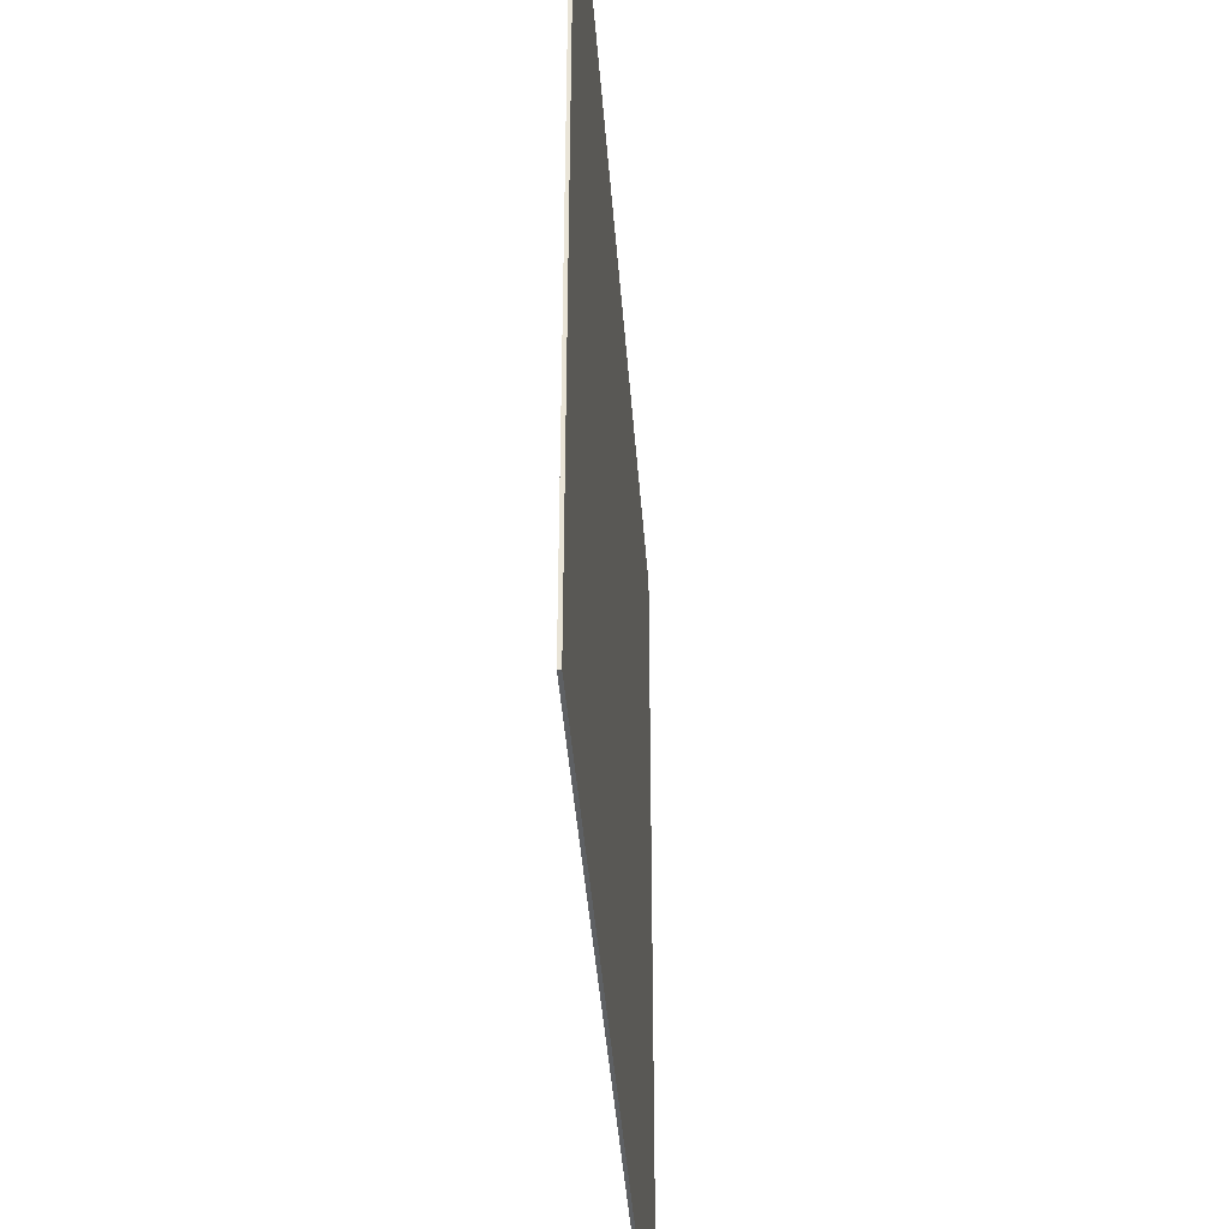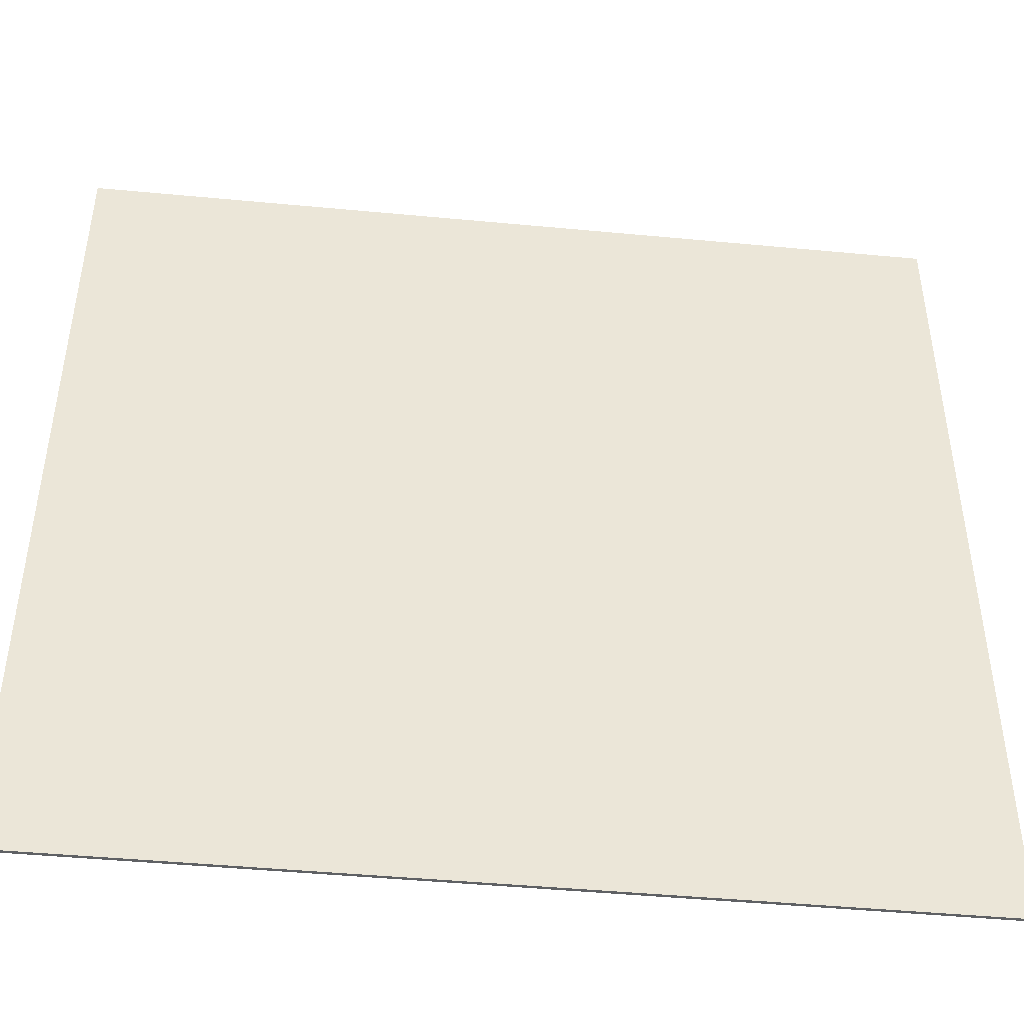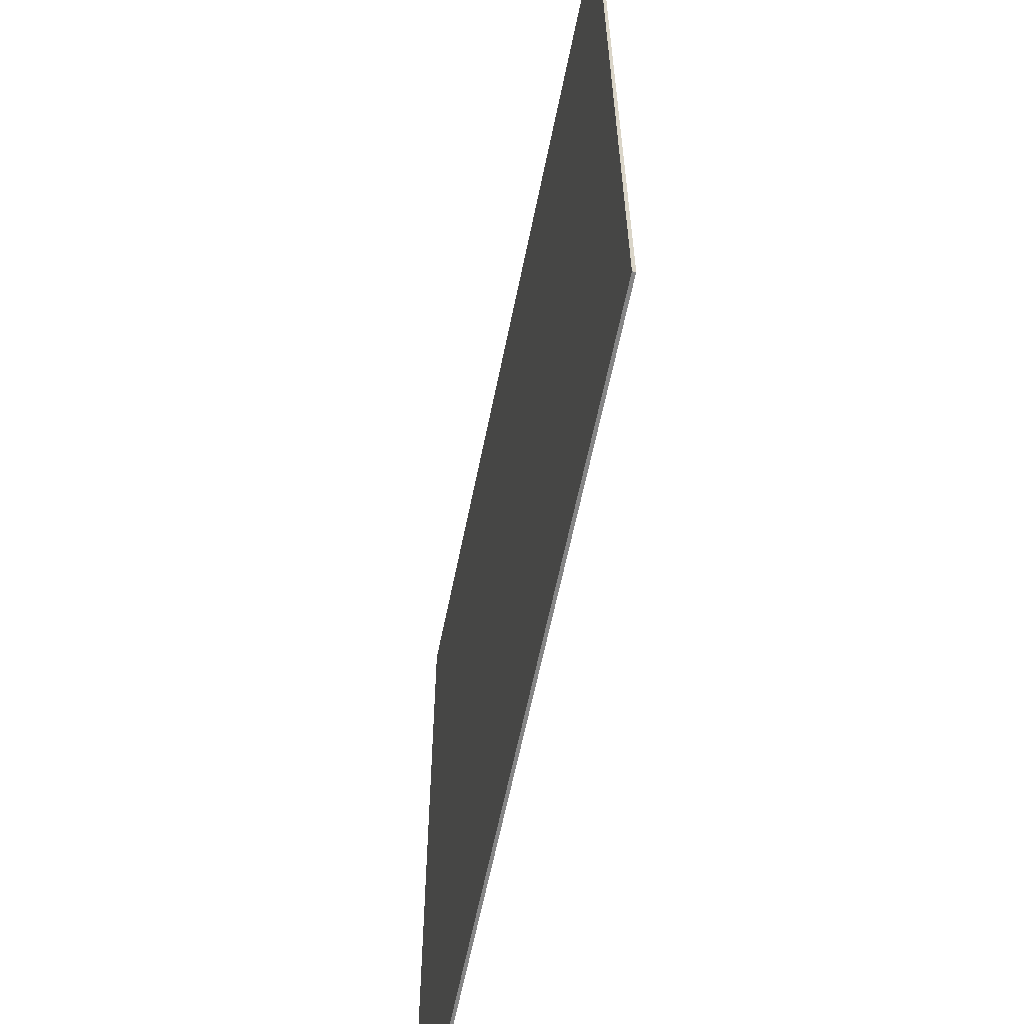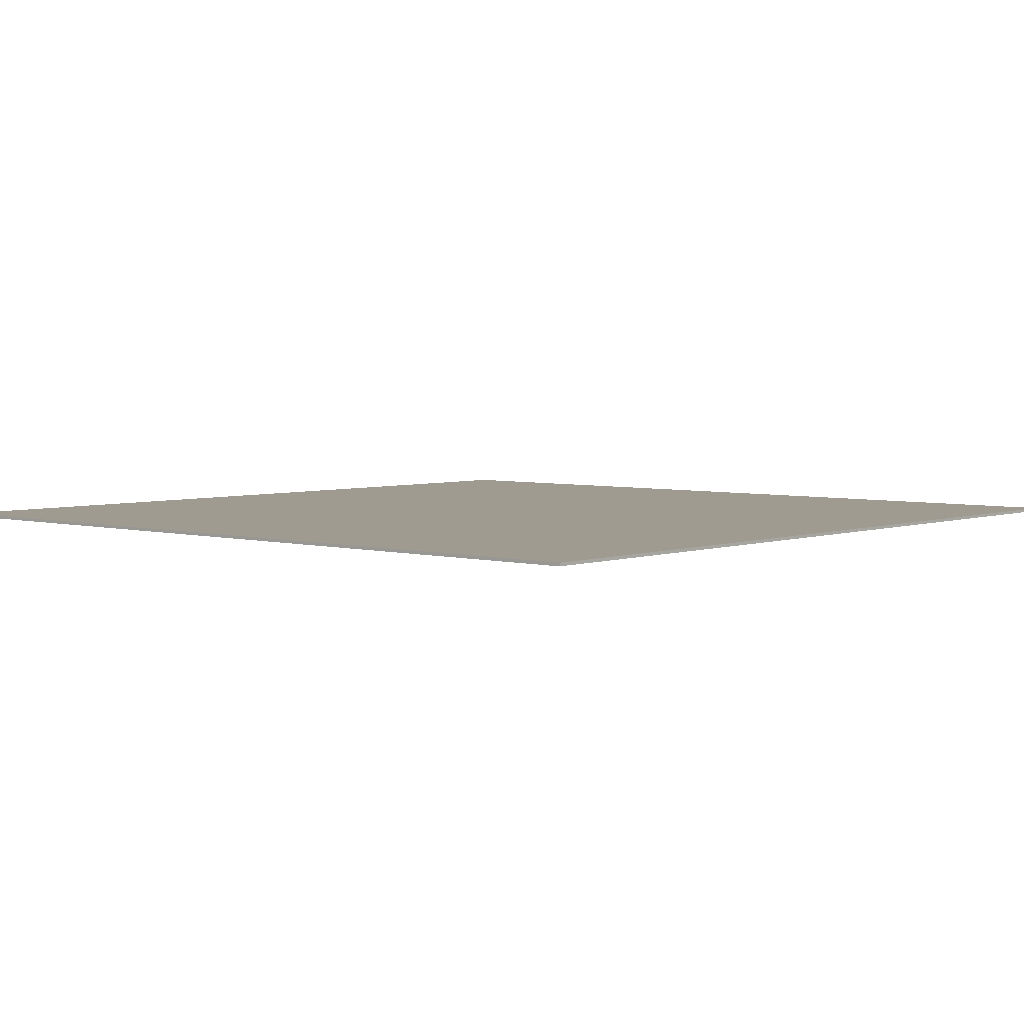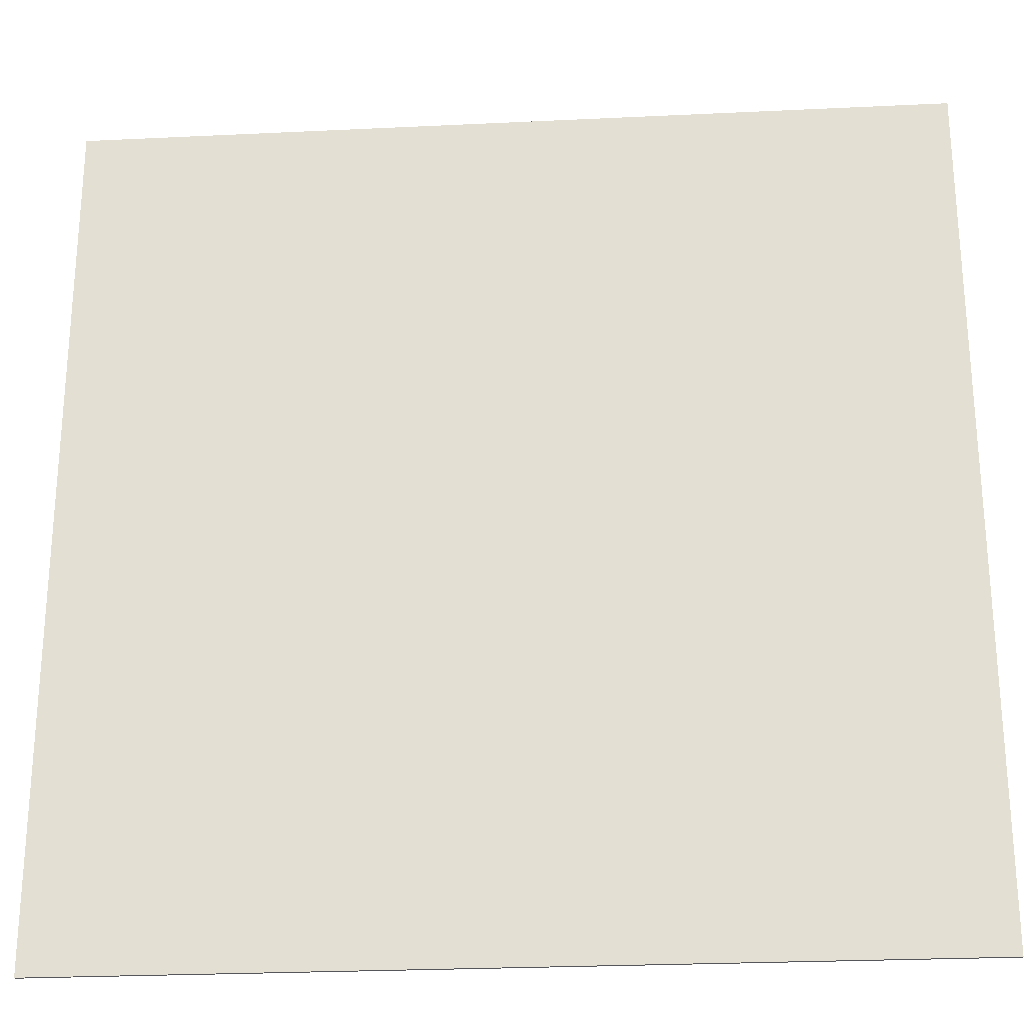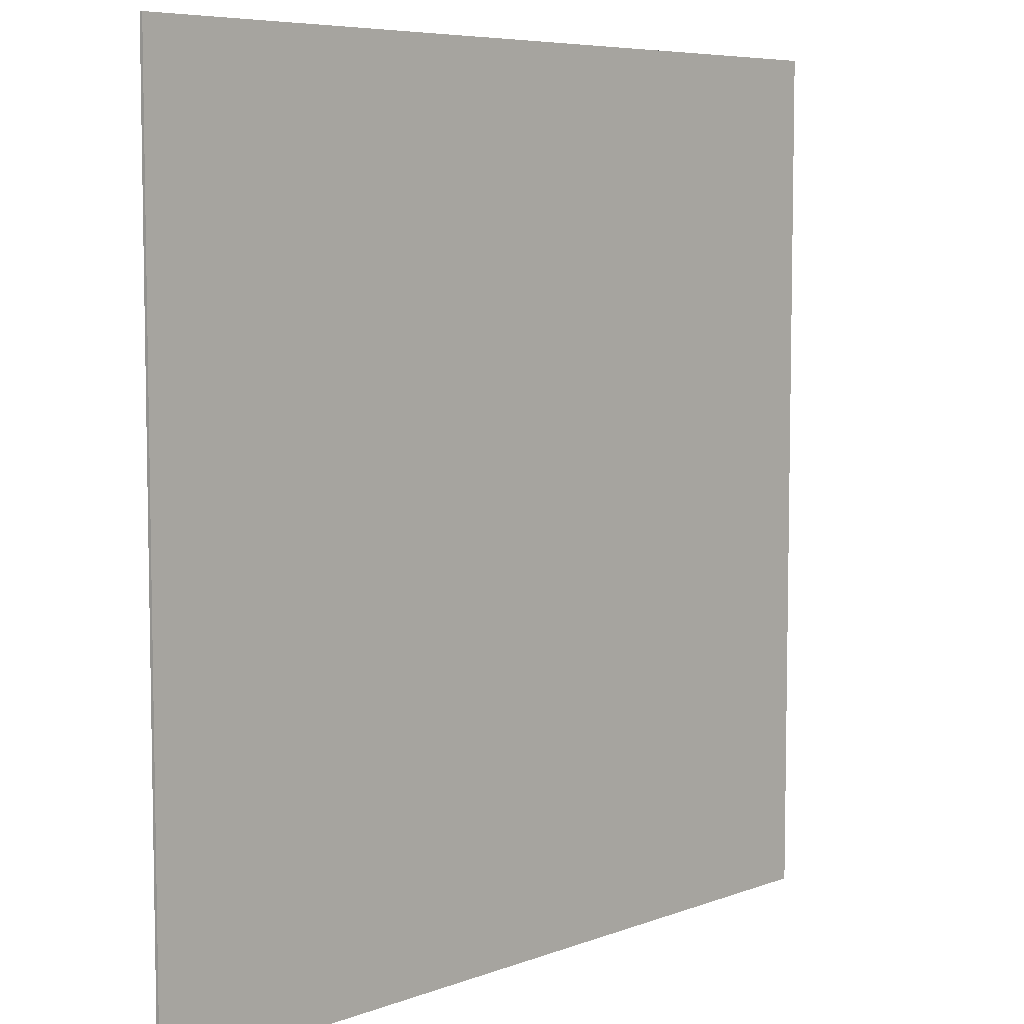
<metadata>
{"format":"obj","ext":"obj","renderer":"f3d","projection":"perspective","resolution":1024,"background":"white","views":[{"elev":-42.1,"azim":-85.8,"up":"+Z"},{"elev":-45.8,"azim":173.8,"up":"+Z"},{"elev":-61.7,"azim":-101.4,"up":"+Z"},{"elev":4.2,"azim":-48.8,"up":"+Y"},{"elev":-25.7,"azim":4.4,"up":"+Z"},{"elev":6.6,"azim":132.3,"up":"+Z"}]}
</metadata>
<code>
v 1.75 0 1.75
v 1.75 0 -1.75
v -1.75 0 -1.75
v -1.75 0 1.75
v -1.75 -0.0125 1.75
v 1.75 -0.0125 1.75
v 1.75 0 1.75
v -1.75 0 1.75
v -1.75 -0.0125 -1.75
v -1.75 -0.0125 1.75
v -1.75 0 1.75
v -1.75 0 -1.75
v 1.75 -0.0125 -1.75
v -1.75 -0.0125 -1.75
v -1.75 0 -1.75
v 1.75 0 -1.75
v 1.75 -0.0125 1.75
v 1.75 -0.0125 -1.75
v 1.75 0 -1.75
v 1.75 0 1.75
v 1.75 -0.0125 -1.75
v 1.75 -0.0125 -1.622
v -1.75 -0.0125 -1.622
v -1.75 -0.0125 -1.75
v 1.75 -0.0125 -1.443
v 1.75 -0.0125 -1.315
v -1.75 -0.0125 -1.315
v -1.75 -0.0125 -1.443
v 1.75 -0.0125 -1.137
v 1.75 -0.0125 -1.009
v -1.75 -0.0125 -1.009
v -1.75 -0.0125 -1.137
v 1.75 -0.0125 -0.83
v 1.75 -0.0125 -0.7025
v -1.75 -0.0125 -0.7025
v -1.75 -0.0125 -0.83
v 1.75 -0.0125 -0.5235
v 1.75 -0.0125 -0.396
v -1.75 -0.0125 -0.396
v -1.75 -0.0125 -0.5235
v 1.75 -0.0125 -0.217
v 1.75 -0.0125 -0.0895
v -1.75 -0.0125 -0.0895
v -1.75 -0.0125 -0.217
v 1.75 -0.0125 0.0895
v 1.75 -0.0125 0.217
v -1.75 -0.0125 0.217
v -1.75 -0.0125 0.0895
v 1.75 -0.0125 0.396
v 1.75 -0.0125 0.5235
v -1.75 -0.0125 0.5235
v -1.75 -0.0125 0.396
v 1.75 -0.0125 0.7025
v 1.75 -0.0125 0.83
v -1.75 -0.0125 0.83
v -1.75 -0.0125 0.7025
v 1.75 -0.0125 1.009
v 1.75 -0.0125 1.137
v -1.75 -0.0125 1.137
v -1.75 -0.0125 1.009
v 1.75 -0.0125 1.315
v 1.75 -0.0125 1.443
v -1.75 -0.0125 1.443
v -1.75 -0.0125 1.315
v 1.75 -0.0125 1.622
v 1.75 -0.0125 1.75
v -1.75 -0.0125 1.75
v -1.75 -0.0125 1.622
v 1.75 -0.0125 -1.622
v 1.75 -0.0125 -1.443
v -1.75 -0.0125 -1.443
v -1.75 -0.0125 -1.622
v 1.75 -0.0125 -1.315
v 1.75 -0.0125 -1.137
v -1.75 -0.0125 -1.137
v -1.75 -0.0125 -1.315
v 1.75 -0.0125 -1.009
v 1.75 -0.0125 -0.83
v -1.75 -0.0125 -0.83
v -1.75 -0.0125 -1.009
v 1.75 -0.0125 -0.7025
v 1.75 -0.0125 -0.5235
v -1.75 -0.0125 -0.5235
v -1.75 -0.0125 -0.7025
v 1.75 -0.0125 -0.396
v 1.75 -0.0125 -0.217
v -1.75 -0.0125 -0.217
v -1.75 -0.0125 -0.396
v 1.75 -0.0125 -0.0895
v 1.75 -0.0125 0.0895
v -1.75 -0.0125 0.0895
v -1.75 -0.0125 -0.0895
v 1.75 -0.0125 0.217
v 1.75 -0.0125 0.396
v -1.75 -0.0125 0.396
v -1.75 -0.0125 0.217
v 1.75 -0.0125 0.5235
v 1.75 -0.0125 0.7025
v -1.75 -0.0125 0.7025
v -1.75 -0.0125 0.5235
v 1.75 -0.0125 0.83
v 1.75 -0.0125 1.009
v -1.75 -0.0125 1.009
v -1.75 -0.0125 0.83
v 1.75 -0.0125 1.137
v 1.75 -0.0125 1.315
v -1.75 -0.0125 1.315
v -1.75 -0.0125 1.137
v 1.75 -0.0125 1.443
v 1.75 -0.0125 1.622
v -1.75 -0.0125 1.622
v -1.75 -0.0125 1.443
g mesh431078
f 1 2 3
f 3 4 1
f 5 6 7
f 7 8 5
f 9 10 11
f 11 12 9
f 13 14 15
f 15 16 13
f 17 18 19
f 19 20 17
f 21 22 23
f 23 24 21
f 25 26 27
f 27 28 25
f 29 30 31
f 31 32 29
f 33 34 35
f 35 36 33
f 37 38 39
f 39 40 37
f 41 42 43
f 43 44 41
f 45 46 47
f 47 48 45
f 49 50 51
f 51 52 49
f 53 54 55
f 55 56 53
f 57 58 59
f 59 60 57
f 61 62 63
f 63 64 61
f 65 66 67
f 67 68 65
f 69 70 71
f 71 72 69
f 73 74 75
f 75 76 73
f 77 78 79
f 79 80 77
f 81 82 83
f 83 84 81
f 85 86 87
f 87 88 85
f 89 90 91
f 91 92 89
f 93 94 95
f 95 96 93
f 97 98 99
f 99 100 97
f 101 102 103
f 103 104 101
f 105 106 107
f 107 108 105
f 109 110 111
f 111 112 109

</code>
